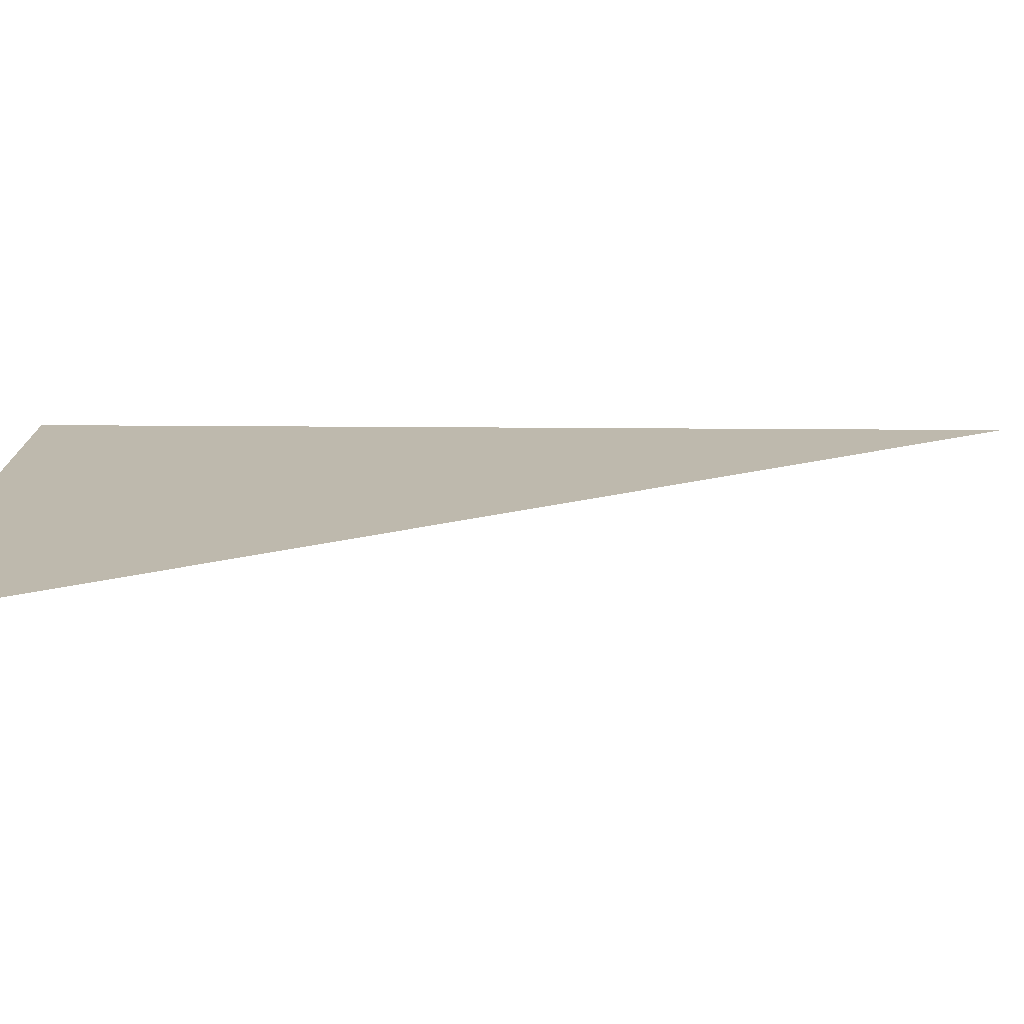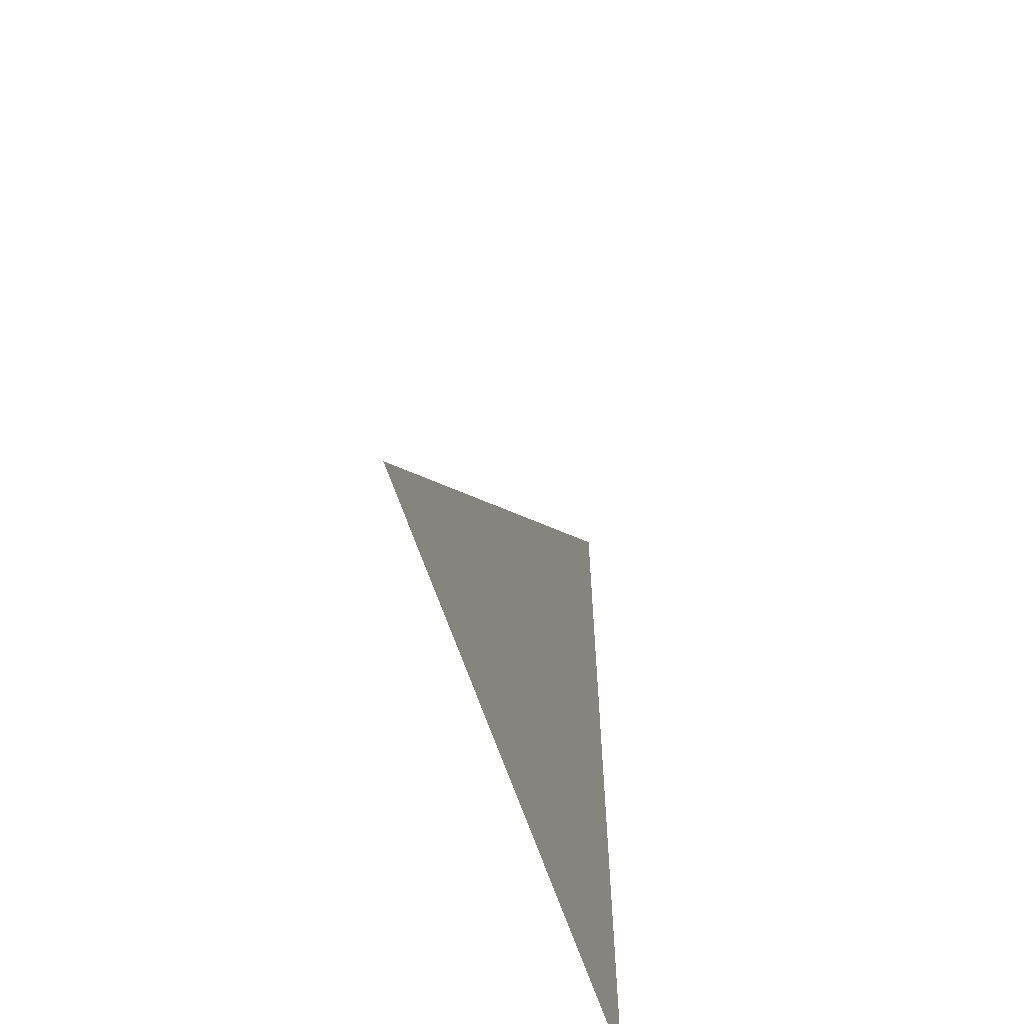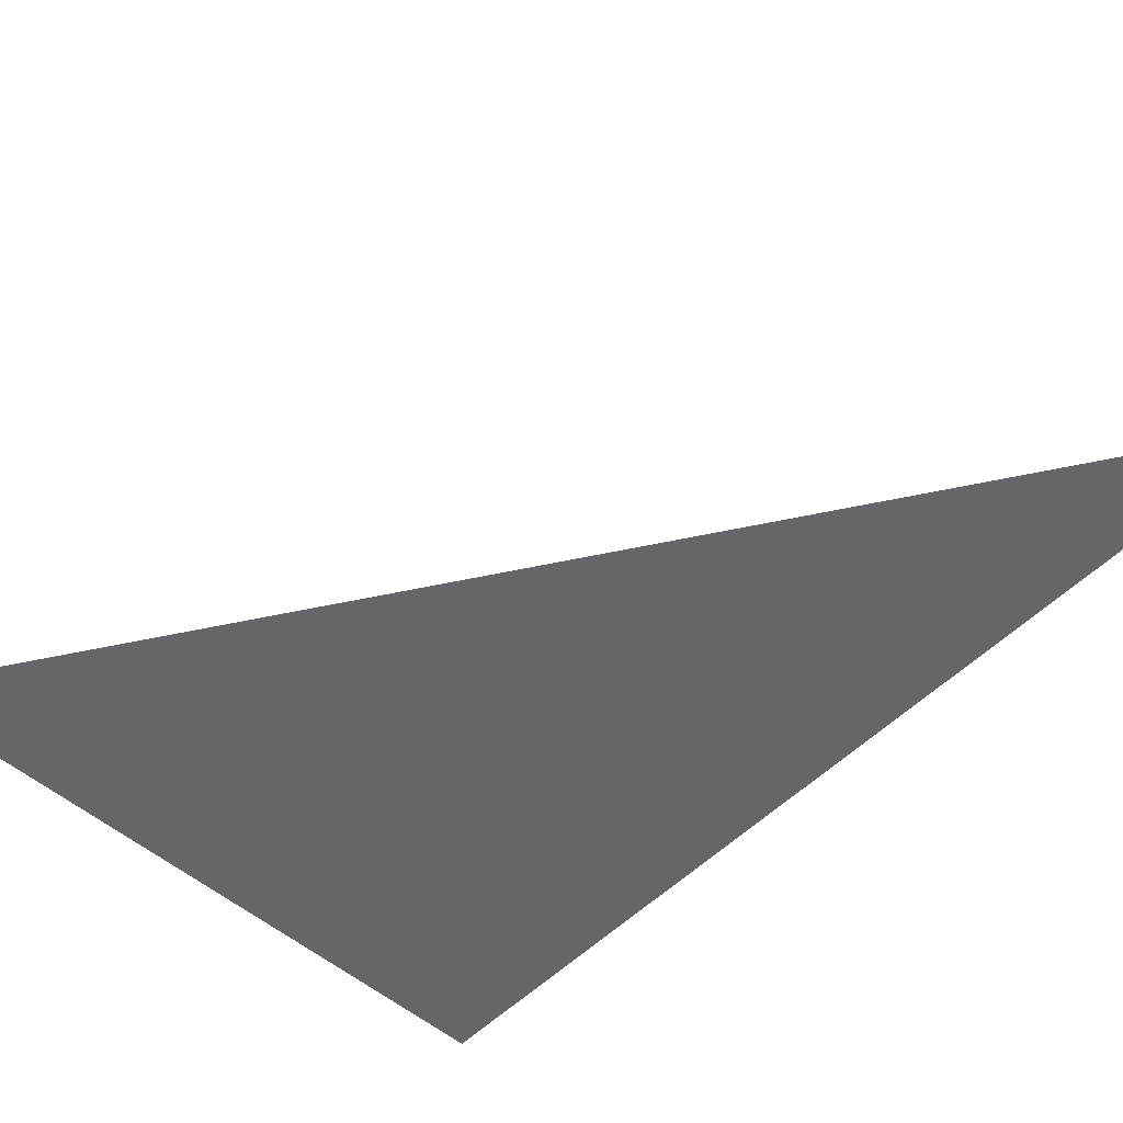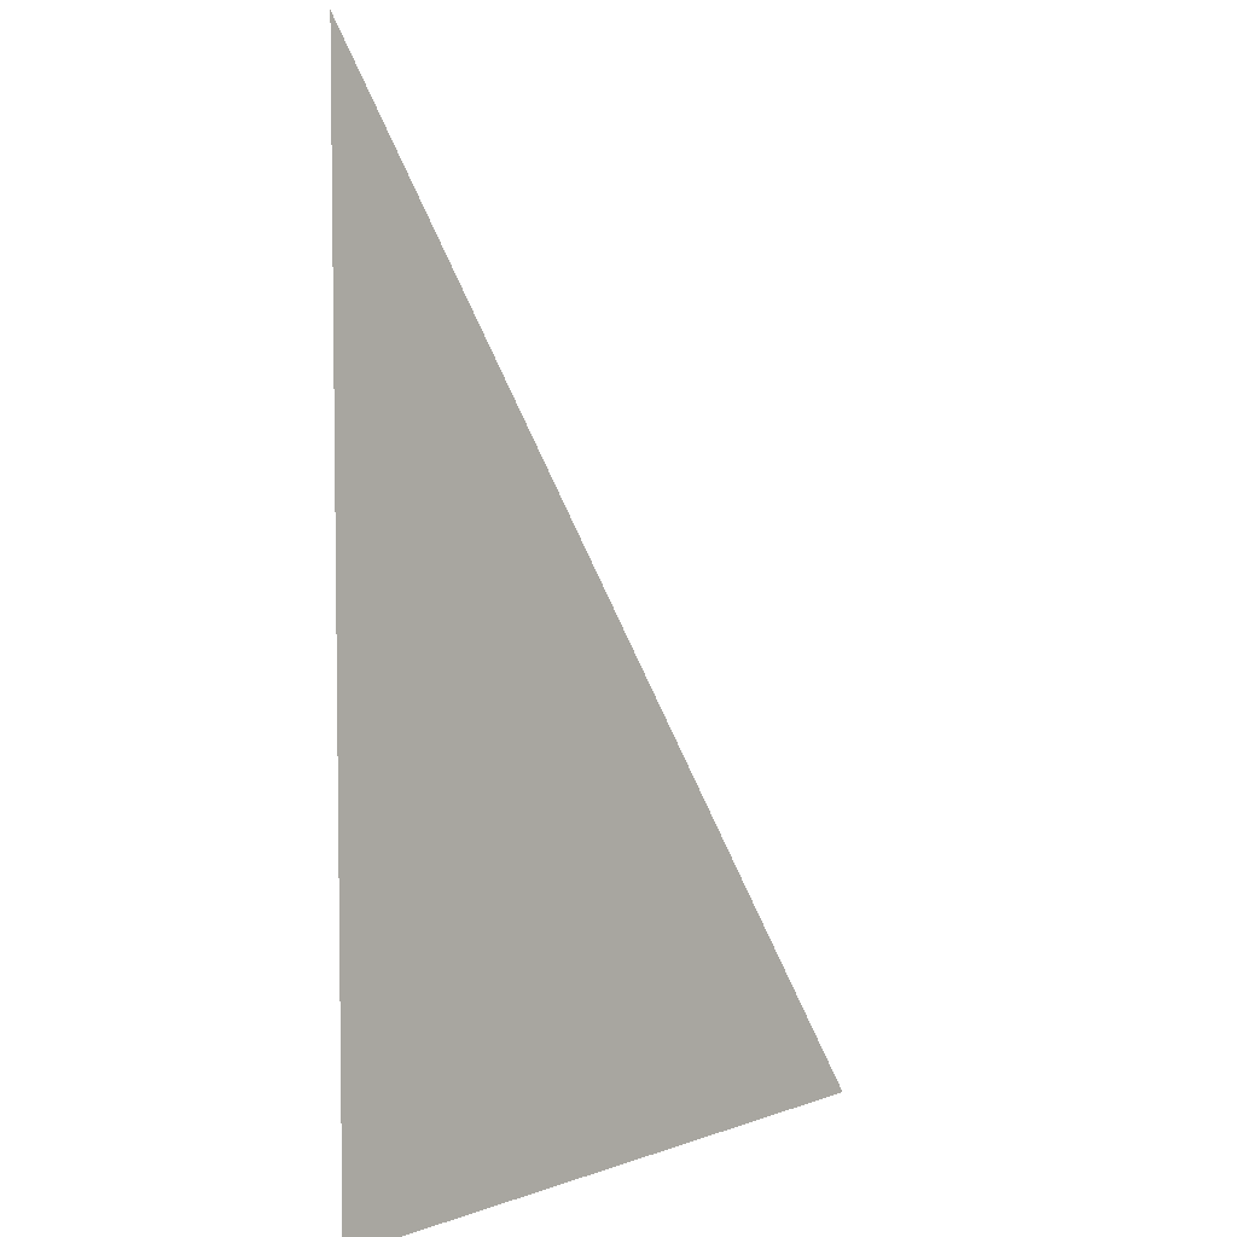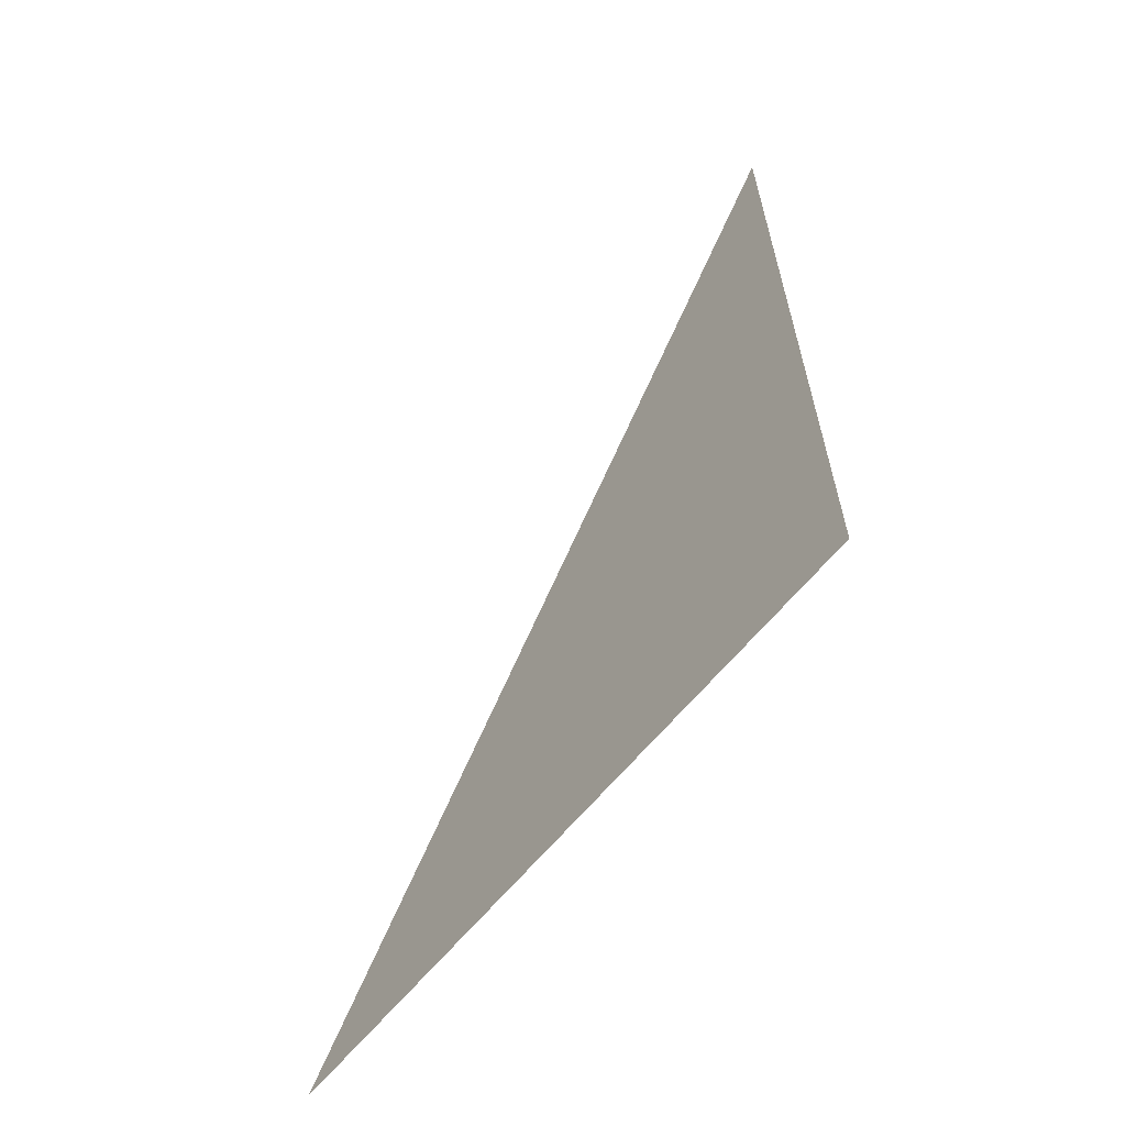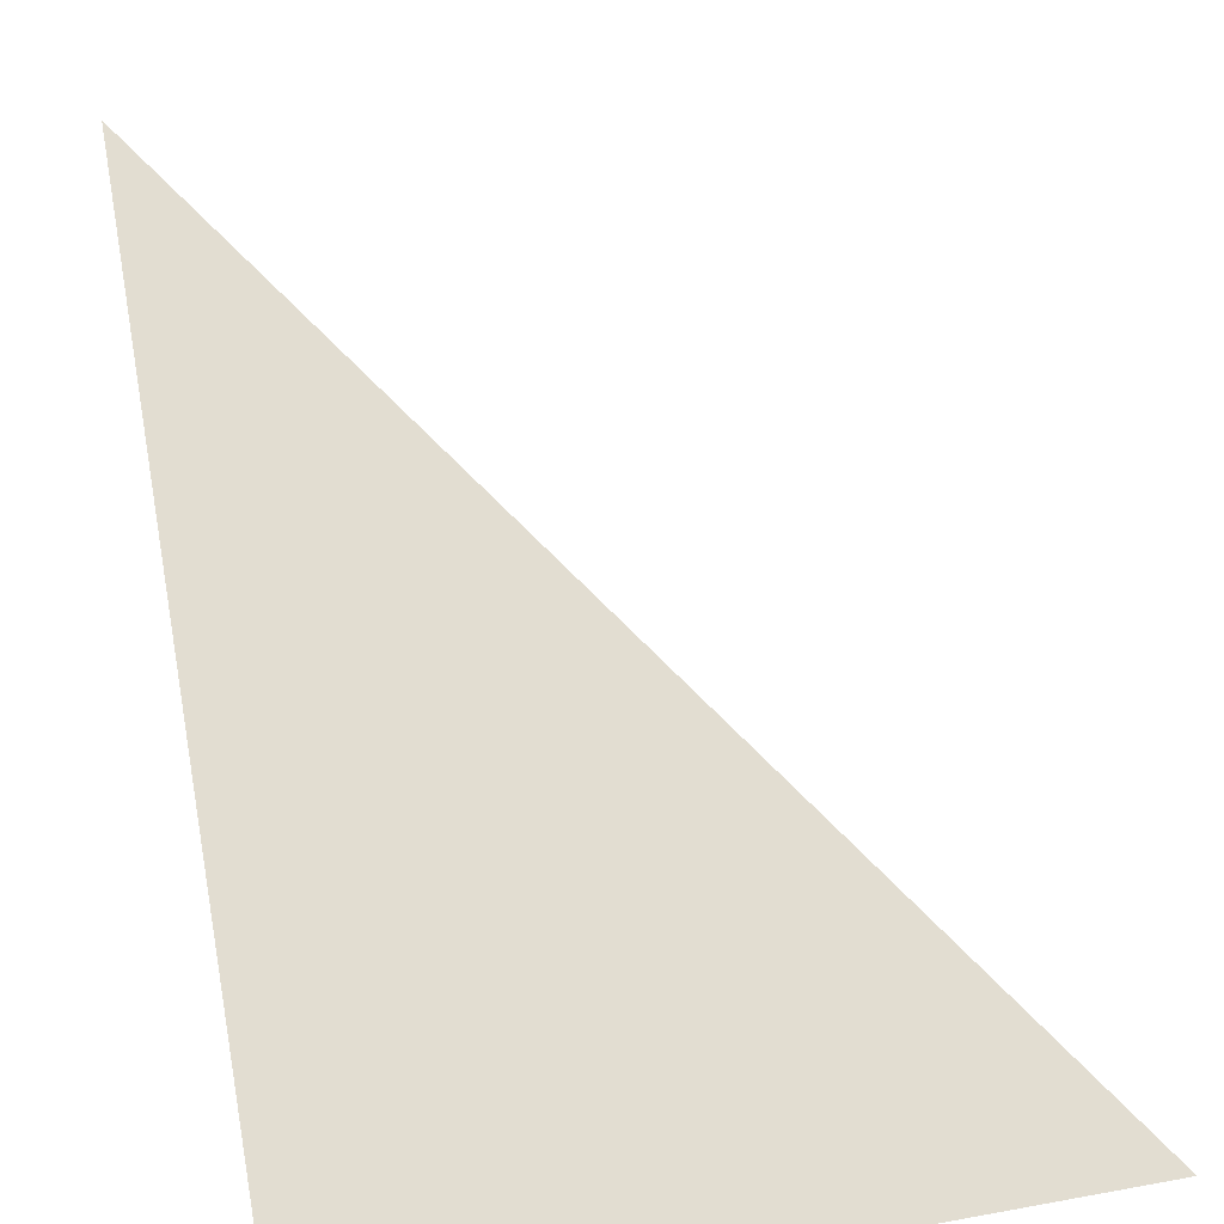
<metadata>
{"format":"obj","ext":"obj","renderer":"f3d","projection":"perspective","resolution":1024,"background":"white","views":[{"elev":15.3,"azim":91.3,"up":"+Z"},{"elev":-61.6,"azim":108.1,"up":"+Y"},{"elev":-51.8,"azim":137.1,"up":"+Z"},{"elev":5.2,"azim":-47.5,"up":"+Y"},{"elev":-64.7,"azim":-129.7,"up":"+Y"},{"elev":68.5,"azim":-10.3,"up":"+Z"}]}
</metadata>
<code>
v 4646 326.4 -1613
v 4634 345.6 -1613
v 4634 326.4 -1613
v 4646 326.4 -1613
v 4634 326.4 -1613
v 4646 326.4 -1613
f 1 2 3
f 4 5 6

</code>
